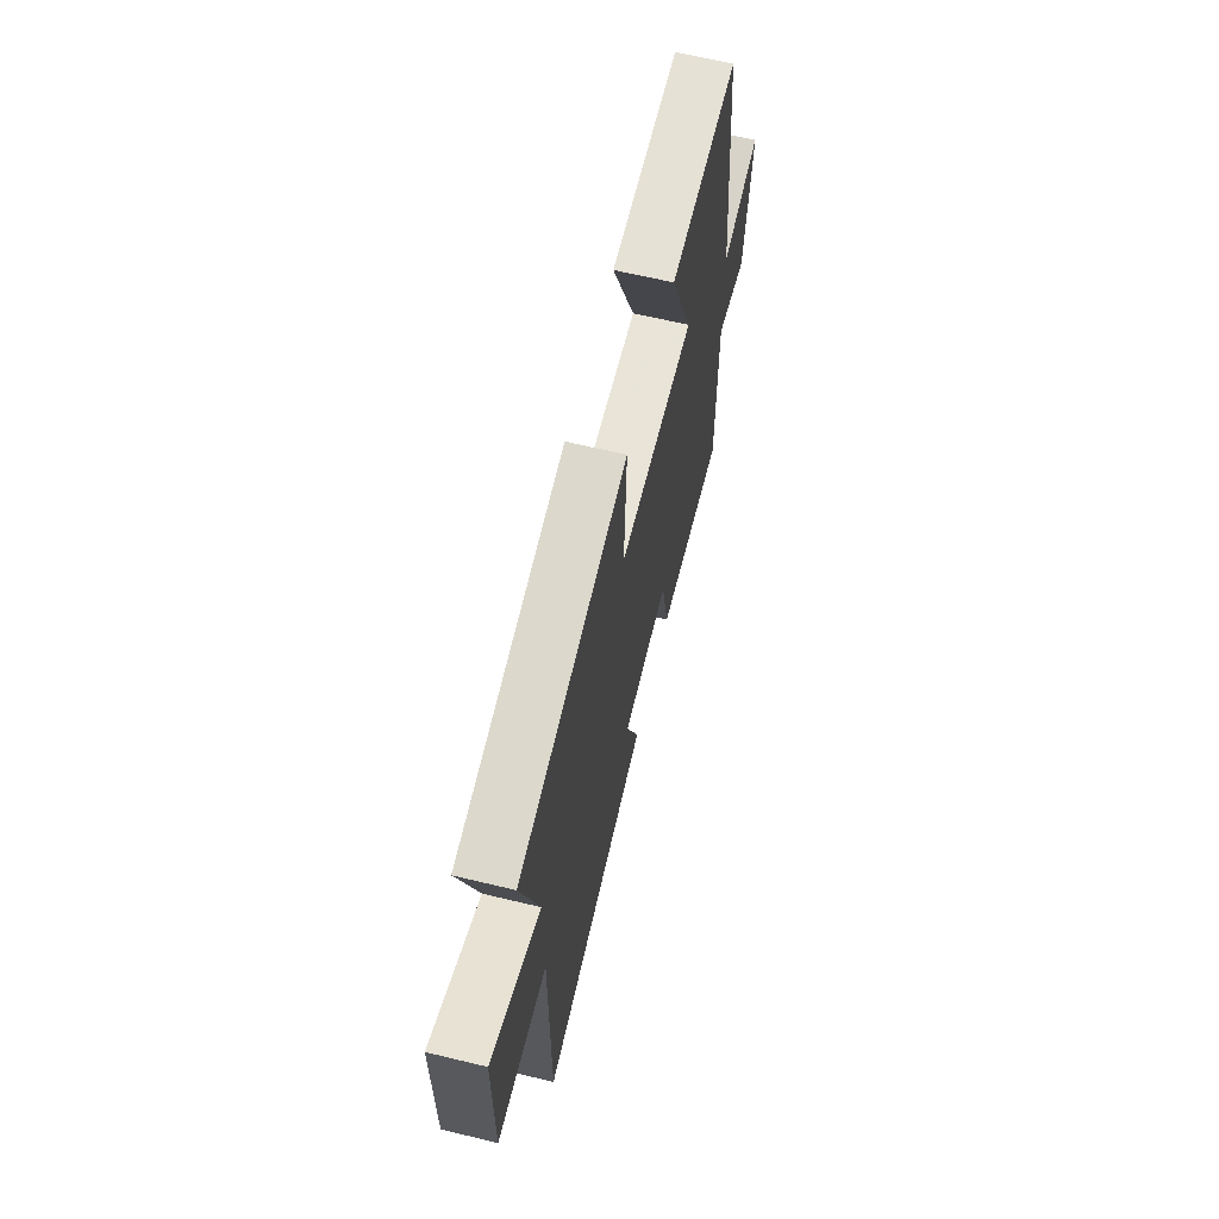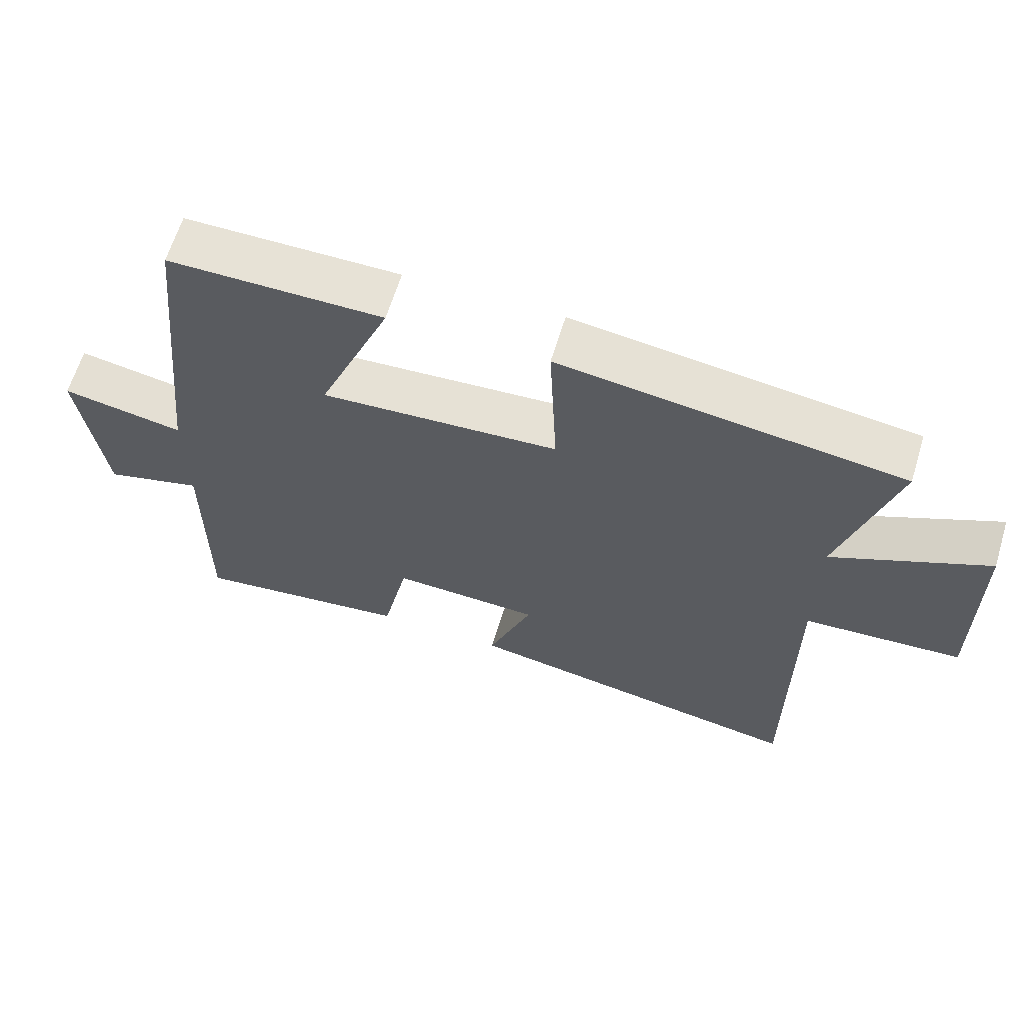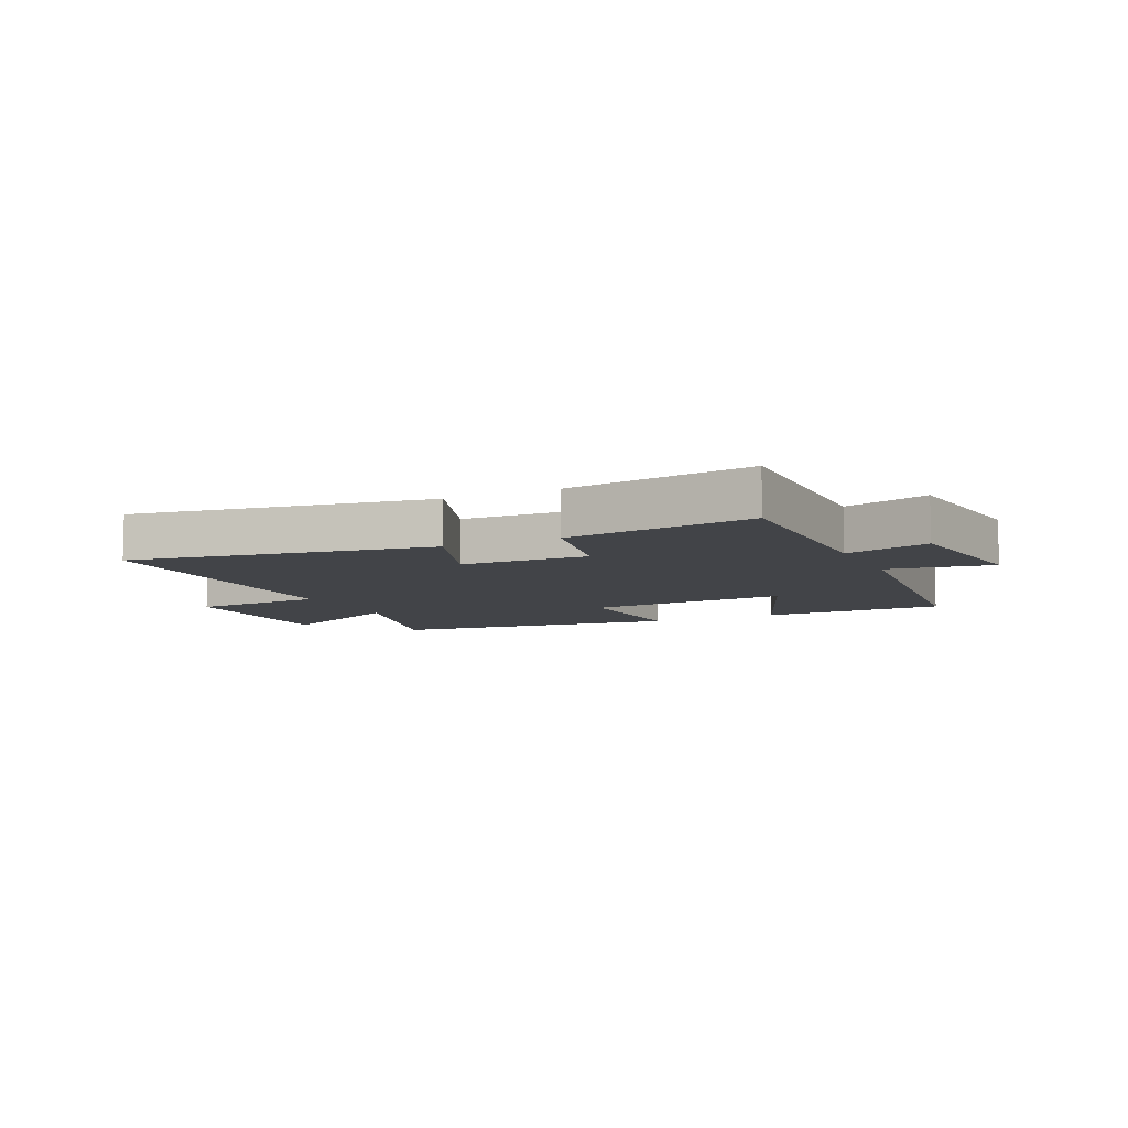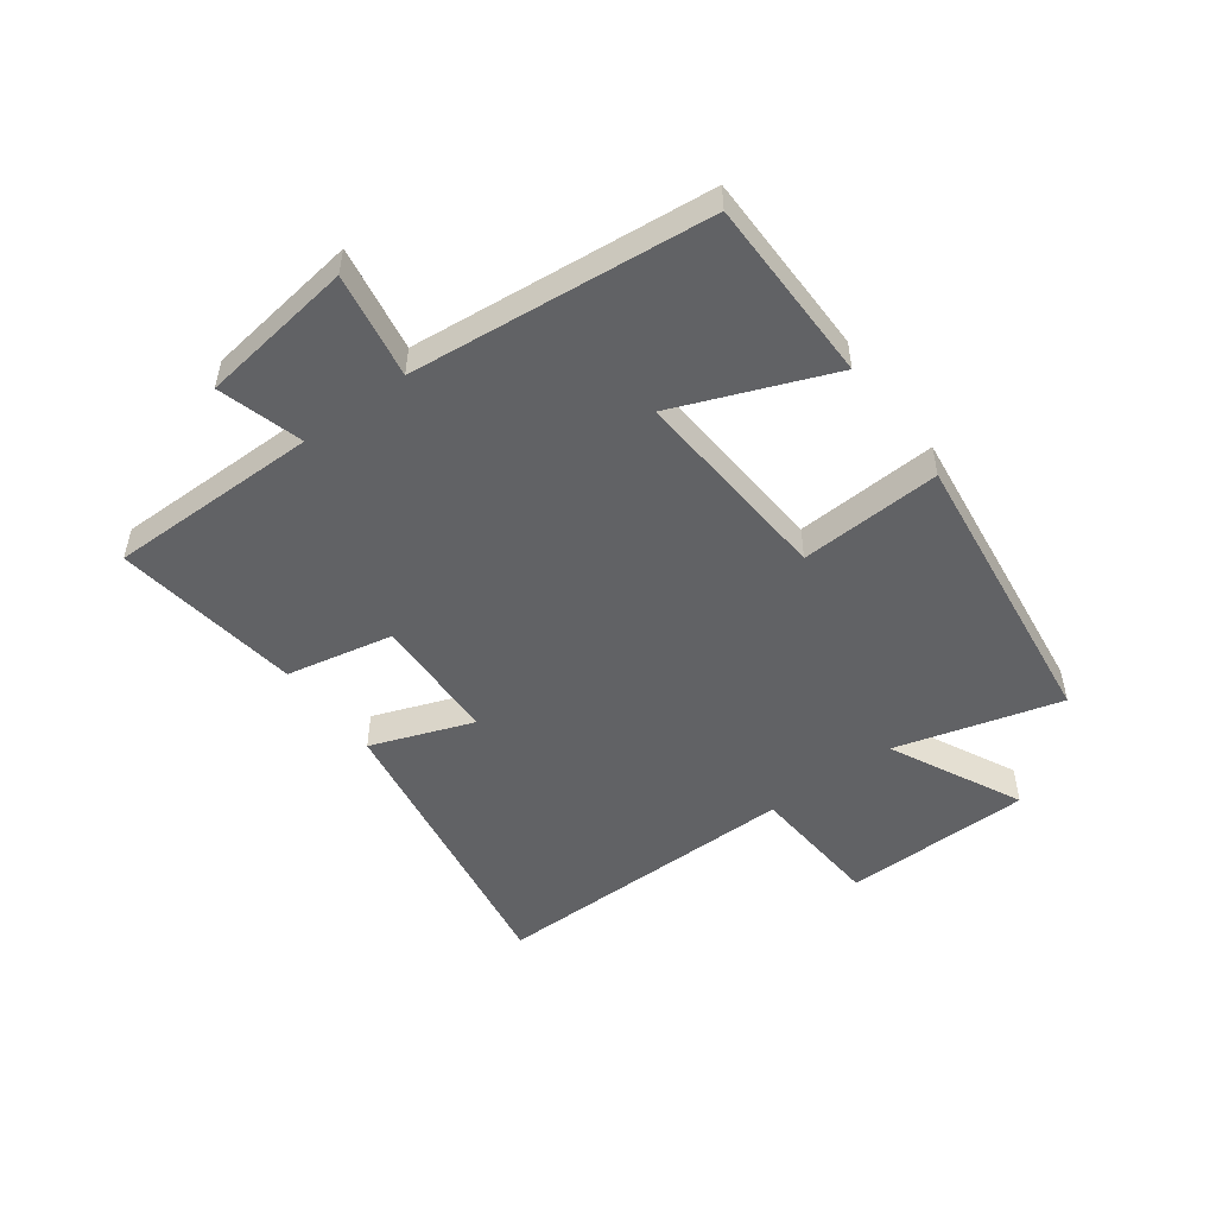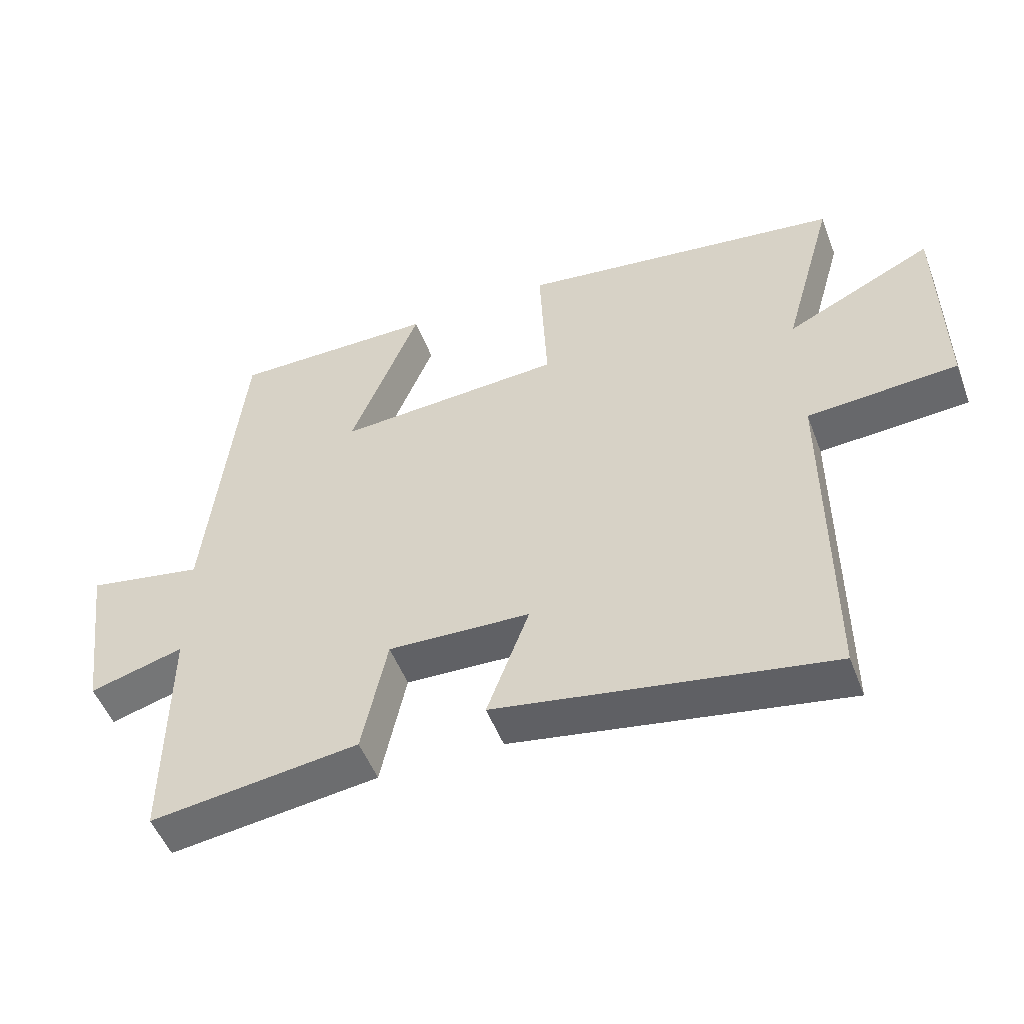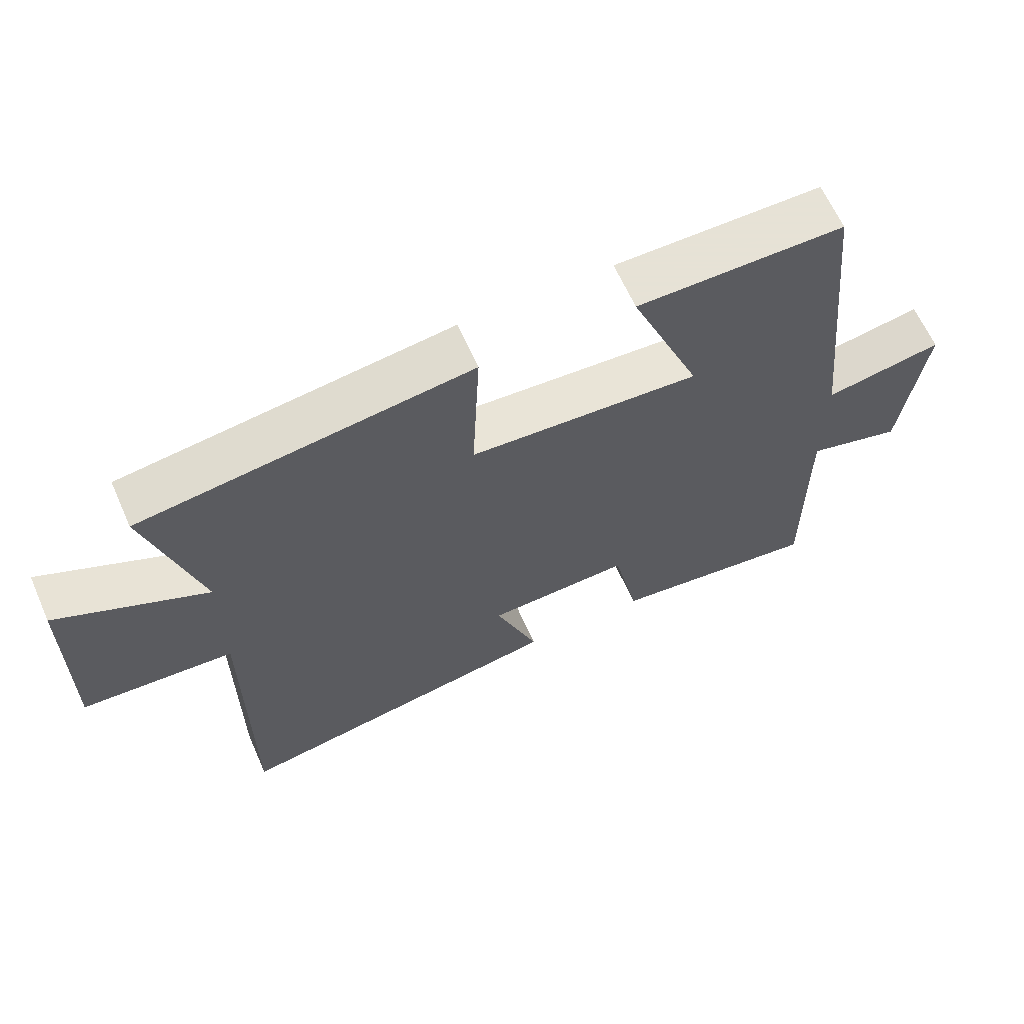
<metadata>
{"format":"obj","ext":"obj","renderer":"f3d","projection":"perspective","resolution":1024,"background":"white","views":[{"elev":64.8,"azim":103.6,"up":"+Z"},{"elev":63.5,"azim":16.9,"up":"+Z"},{"elev":-8.1,"azim":-154.5,"up":"+Y"},{"elev":-50.6,"azim":-53.2,"up":"+Y"},{"elev":-50.9,"azim":20.5,"up":"+Z"},{"elev":63.8,"azim":156.1,"up":"+Z"}]}
</metadata>
<code>
v -0.502 0.07 -0.541
v -0.5 0.07 -0.187
v -0.642 0.07 -0.227
v -0.676 0.07 0.031
v -0.5 0.07 -0.001
v -0.447 0.07 0.5
v -0.138 0.07 0.5
v -0.243 0.07 0.241
v 0.099 0.07 0.263
v 0.088 0.07 0.5
v 0.578 0.07 0.435
v 0.5 0.07 0.159
v 0.722 0.07 0.266
v 0.726 0.07 -0.05
v 0.5 0.07 -0.065
v 0.501 0.07 -0.586
v 0 0.07 -0.5
v 0.064 0.07 -0.329
v -0.15 0.07 -0.321
v -0.188 0.07 -0.5
v -0.502 0 -0.541
v -0.5 0 -0.187
v -0.642 0 -0.227
v -0.676 0 0.031
v -0.5 0 -0.001
v -0.447 0 0.5
v -0.138 0 0.5
v -0.243 0 0.241
v 0.099 0 0.263
v 0.088 0 0.5
v 0.578 0 0.435
v 0.5 0 0.159
v 0.722 0 0.266
v 0.726 0 -0.05
v 0.5 0 -0.065
v 0.501 0 -0.586
v 0 0 -0.5
v 0.064 0 -0.329
v -0.15 0 -0.321
v -0.188 0 -0.5
f 19 20 1 2
f 18 19 2
f 15 16 17 18
f 15 18 2
f 12 13 14 15
f 12 15 2
f 9 10 11 12
f 12 2 3
f 9 12 3
f 8 9 3
f 5 6 7 8
f 5 8 3
f 3 4 5
f 22 21 40 39
f 22 39 38
f 38 37 36 35
f 22 38 35
f 35 34 33 32
f 22 35 32
f 32 31 30 29
f 23 22 32
f 23 32 29
f 23 29 28
f 28 27 26 25
f 23 28 25
f 25 24 23
f 1 21 22 2
f 2 22 23 3
f 3 23 24 4
f 4 24 25 5
f 5 25 26 6
f 6 26 27 7
f 7 27 28 8
f 8 28 29 9
f 9 29 30 10
f 10 30 31 11
f 11 31 32 12
f 12 32 33 13
f 13 33 34 14
f 14 34 35 15
f 15 35 36 16
f 16 36 37 17
f 17 37 38 18
f 18 38 39 19
f 19 39 40 20
f 20 40 21 1

</code>
